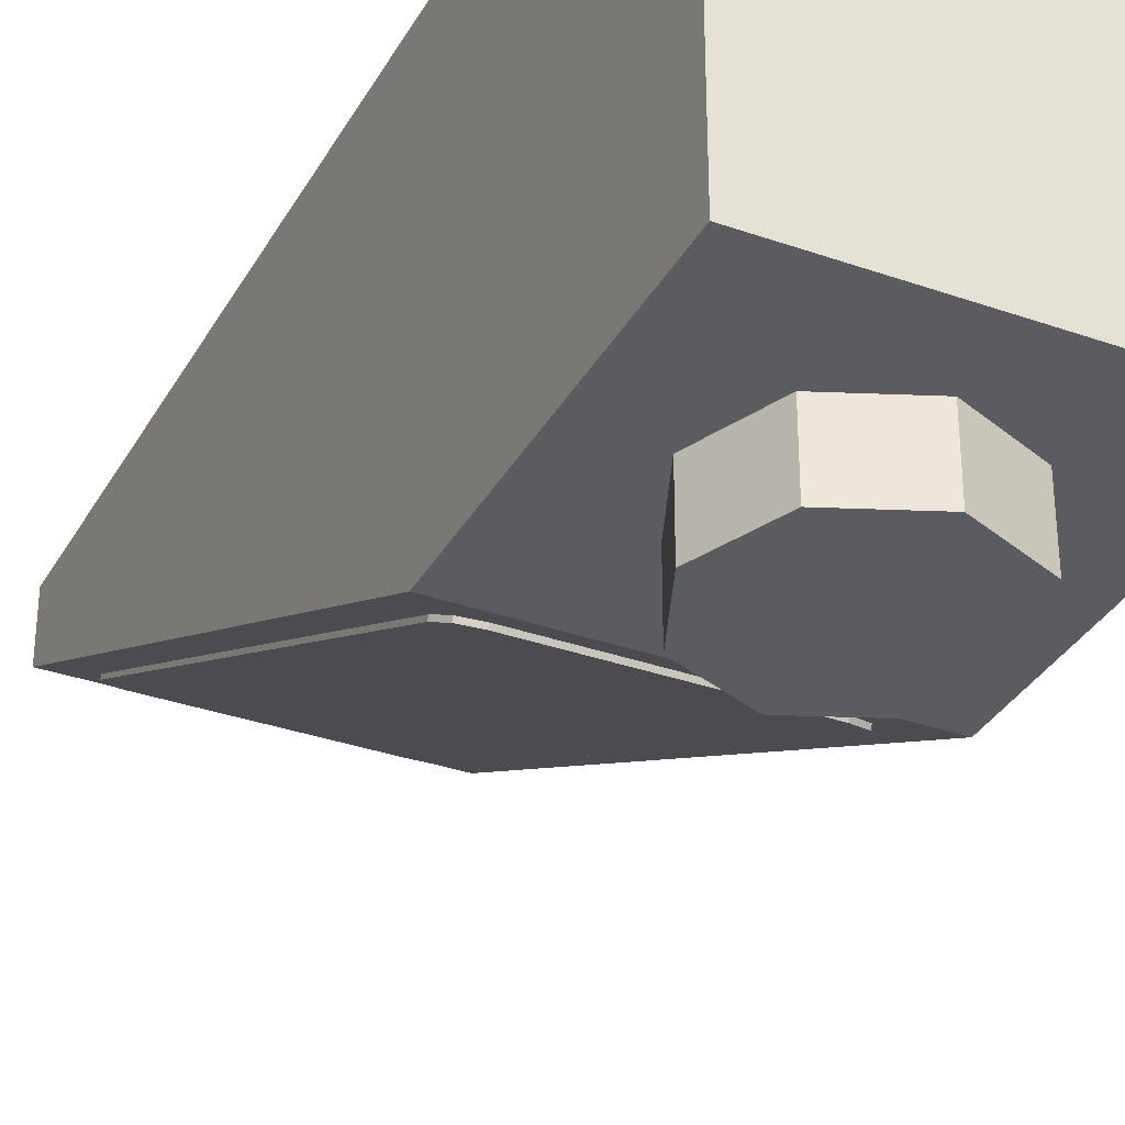
<metadata>
{"format":"obj","ext":"obj","renderer":"f3d","projection":"perspective","resolution":1024,"background":"white","views":[{"elev":-33.8,"azim":-25.6,"up":"+Y"}]}
</metadata>
<code>
v 0 1.2 -1.5
v -0.2 1.2 -1.5
v -0.1414 1.2 -1.359
v 0 1.2 -1.5
v -0.1414 1.2 -1.359
v 0 1.2 -1.3
v 0 1.2 -1.5
v 0 1.2 -1.3
v 0.1414 1.2 -1.359
v 0 1.2 -1.5
v 0.1414 1.2 -1.359
v 0.2 1.2 -1.5
v 0 1.2 -1.5
v 0.2 1.2 -1.5
v 0.1414 1.2 -1.641
v 0 1.2 -1.5
v 0.1414 1.2 -1.641
v 0 1.2 -1.7
v 0 1.2 -1.5
v 0 1.2 -1.7
v -0.1414 1.2 -1.641
v 0 1.2 -1.5
v -0.1414 1.2 -1.641
v -0.2 1.2 -1.5
v -0.1414 1.2 -1.359
v -0.2 1.2 -1.5
v -0.2 1 -1.5
v -0.1414 1 -1.359
v 0 1.2 -1.3
v -0.1414 1.2 -1.359
v -0.1414 1 -1.359
v 0 1 -1.3
v 0.1414 1.2 -1.359
v 0 1.2 -1.3
v 0 1 -1.3
v 0.1414 1 -1.359
v 0.2 1.2 -1.5
v 0.1414 1.2 -1.359
v 0.1414 1 -1.359
v 0.2 1 -1.5
v 0.1414 1.2 -1.641
v 0.2 1.2 -1.5
v 0.2 1 -1.5
v 0.1414 1 -1.641
v 0 1.2 -1.7
v 0.1414 1.2 -1.641
v 0.1414 1 -1.641
v 0 1 -1.7
v -0.1414 1.2 -1.641
v 0 1.2 -1.7
v 0 1 -1.7
v -0.1414 1 -1.641
v -0.2 1.2 -1.5
v -0.1414 1.2 -1.641
v -0.1414 1 -1.641
v -0.2 1 -1.5
v 0.1414 0.7707 -1.641
v 0.2 0.7 -1.5
v 0.2 1.1 -1.5
v 0.1414 1.171 -1.641
v 0 0.8 -1.7
v 0.1414 0.7707 -1.641
v 0.1414 1.171 -1.641
v 0 1.2 -1.7
v -0.1414 0.7707 -1.641
v 0 0.8 -1.7
v 0 1.2 -1.7
v -0.1414 1.171 -1.641
v -0.2 0.7 -1.5
v -0.1414 0.7707 -1.641
v -0.1414 1.171 -1.641
v -0.2 1.1 -1.5
v -0.1414 0.6293 -1.359
v -0.2 0.7 -1.5
v -0.2 1.1 -1.5
v -0.1414 1.029 -1.359
v 0 0.6 -1.3
v -0.1414 0.6293 -1.359
v -0.1414 1.029 -1.359
v 0 1 -1.3
v 0.1414 0.6293 -1.359
v 0 0.6 -1.3
v 0 1 -1.3
v 0.1414 1.029 -1.359
v 0.2 0.7 -1.5
v 0.1414 0.6293 -1.359
v 0.1414 1.029 -1.359
v 0.2 1.1 -1.5
v 0.3 0.2 0.3
v -0.3 0.2 0.3
v -0.3 0.2 -0.3
v 0.3 0.2 -0.3
v 0.3 0.2 0.3
v 0.3 1.2 0.3
v -0.3 1.2 0.3
v -0.3 0.2 0.3
v 0.3 0.2 -0.3
v 0.3 1.2 -0.3
v 0.3 1.2 0.3
v 0.3 0.2 0.3
v -0.3 0.2 -0.3
v -0.3 1.2 -0.3
v 0.3 1.2 -0.3
v 0.3 0.2 -0.3
v -0.3 0.2 0.3
v -0.3 1.2 0.3
v -0.3 1.2 -0.3
v -0.3 0.2 -0.3
v 0.5 1.2 0.5
v 0.3 1.2 0.3
v -0.3 1.2 0.3
v -0.5 1.2 0.5
v -0.5 1.2 0.5
v -0.3 1.2 0.3
v -0.3 1.2 -2.3
v -0.5 1.2 -2.5
v -0.5 1.2 -2.5
v -0.3 1.2 -2.3
v 0.3 1.2 -2.3
v 0.5 1.2 -2.5
v 0.5 1.2 -2.5
v 0.3 1.2 -2.3
v 0.3 1.2 0.3
v 0.5 1.2 0.5
v 0.3 1.2 -0.3
v 0.3 1.2 -0.5
v -0.3 1.2 -0.5
v -0.3 1.2 -0.3
v 0.1 1.2 -0.5
v 0.1 1.2 -0.7
v -0.1 1.2 -0.7
v -0.1 1.2 -0.5
v 0.3 1 -2.1
v 0.3 1 -2.3
v -0.3 1 -2.3
v -0.3 1 -2.1
v -0.5 0 -0.5
v 0.5 0 -0.5
v 0.5 0 0.5
v -0.5 0 0.5
v -0.5 0 0.5
v 0.5 0 0.5
v 0.5 1.2 0.5
v -0.5 1.2 0.5
v 0.3 1.2 -0.5
v 0.3 0.2 -0.5
v 0.1 0.2 -0.5
v 0.1 1.2 -0.5
v -0.1 0.2 -0.5
v -0.3 0.2 -0.5
v -0.3 1.2 -0.5
v -0.1 1.2 -0.5
v 0.1 1.2 -0.7
v 0.1 0.3 -0.7
v -0.1 0.3 -0.7
v -0.1 1.2 -0.7
v -0.3 1 -2.3
v 0.3 1 -2.3
v 0.3 1.2 -2.3
v -0.3 1.2 -2.3
v 0.5 1.2 -2.5
v 0.5 1 -2.5
v -0.5 1 -2.5
v -0.5 1.2 -2.5
v 0.5 1.2 0.5
v 0.5 0 0.5
v 0.5 1 -2.5
v 0.5 1.2 -2.5
v 0.5 0 0.5
v 0.5 0 -0.5
v 0.5 1 -2.5
v 0.3 1 -2.3
v 0.3 0.2 -0.5
v 0.3 1.2 -0.5
v 0.3 1.2 -2.3
v 0.1 1.2 -0.5
v 0.1 0.2 -0.5
v 0.1 0.3 -0.7
v 0.1 1.2 -0.7
v -0.1 0.3 -0.7
v -0.1 0.2 -0.5
v -0.1 1.2 -0.5
v -0.1 1.2 -0.7
v -0.3 1.2 -0.5
v -0.3 0.2 -0.5
v -0.3 1 -2.3
v -0.3 1.2 -2.3
v -0.5 1 -2.5
v -0.5 0 0.5
v -0.5 1.2 0.5
v -0.5 1.2 -2.5
v -0.5 1 -2.5
v -0.5 0 -0.5
v -0.5 0 0.5
v -0.3 0.2 -0.5
v 0.3 0.2 -0.5
v 0.3 1 -2.1
v -0.3 1 -2.1
v 0.5 1 -2.5
v 0.5 0 -0.5
v -0.5 0 -0.5
v -0.5 1 -2.5
v 0.2121 0 0.2121
v 0.3 0 0
v 0.3 -0.2 0
v 0.2121 -0.2 0.2121
v 0 0 0.3
v 0.2121 0 0.2121
v 0.2121 -0.2 0.2121
v 0 -0.2 0.3
v -0.2121 0 0.2121
v 0 0 0.3
v 0 -0.2 0.3
v -0.2121 -0.2 0.2121
v -0.3 0 0
v -0.2121 0 0.2121
v -0.2121 -0.2 0.2121
v -0.3 -0.2 0
v -0.2121 0 -0.2121
v -0.3 0 0
v -0.3 -0.2 0
v -0.2121 -0.2 -0.2121
v 0 0 -0.3
v -0.2121 0 -0.2121
v -0.2121 -0.2 -0.2121
v 0 -0.2 -0.3
v 0.2121 0 -0.2121
v 0 0 -0.3
v 0 -0.2 -0.3
v 0.2121 -0.2 -0.2121
v 0.3 0 0
v 0.2121 0 -0.2121
v 0.2121 -0.2 -0.2121
v 0.3 -0.2 0
v 0 -0.2 0
v 0.3 -0.2 0
v 0.2121 -0.2 0.2121
v 0 -0.2 0
v 0.2121 -0.2 0.2121
v 0 -0.2 0.3
v 0 -0.2 0
v 0 -0.2 0.3
v -0.2121 -0.2 0.2121
v 0 -0.2 0
v -0.2121 -0.2 0.2121
v -0.3 -0.2 0
v 0 -0.2 0
v -0.3 -0.2 0
v -0.2121 -0.2 -0.2121
v 0 -0.2 0
v -0.2121 -0.2 -0.2121
v 0 -0.2 -0.3
v 0 -0.2 0
v 0 -0.2 -0.3
v 0.2121 -0.2 -0.2121
v 0 -0.2 0
v 0.2121 -0.2 -0.2121
v 0.3 -0.2 0
v -0.325 0.9553 -2.411
v -0.378 0.9455 -2.391
v -0.4 0.9217 -2.343
v -0.325 0.04472 -0.5894
v -0.378 0.05455 -0.6091
v -0.4 0.07826 -0.6565
v 0.325 0.9553 -2.411
v 0.378 0.9455 -2.391
v 0.4 0.9217 -2.343
v 0.325 0.04472 -0.5894
v 0.378 0.05455 -0.6091
v 0.4 0.07826 -0.6565
v -0.378 0.9455 -2.391
v -0.325 0.9553 -2.411
v -0.325 0.9441 -2.416
v -0.378 0.9343 -2.397
v -0.4 0.9217 -2.343
v -0.378 0.9455 -2.391
v -0.378 0.9343 -2.397
v -0.4 0.9106 -2.349
v -0.378 0.05455 -0.6091
v -0.325 0.04472 -0.5894
v -0.325 0.03354 -0.595
v -0.378 0.04336 -0.6147
v -0.4 0.07826 -0.6565
v -0.378 0.05455 -0.6091
v -0.378 0.04336 -0.6147
v -0.4 0.06708 -0.6621
v 0.378 0.9455 -2.391
v 0.325 0.9553 -2.411
v 0.325 0.9441 -2.416
v 0.378 0.9343 -2.397
v 0.4 0.9217 -2.343
v 0.378 0.9455 -2.391
v 0.378 0.9343 -2.397
v 0.4 0.9106 -2.349
v 0.378 0.05455 -0.6091
v 0.325 0.04472 -0.5894
v 0.325 0.03354 -0.595
v 0.378 0.04336 -0.6147
v 0.4 0.07826 -0.6565
v 0.378 0.05455 -0.6091
v 0.378 0.04336 -0.6147
v 0.4 0.06708 -0.6621
v -0.325 0.9441 -2.416
v -0.378 0.9343 -2.397
v -0.4 0.9106 -2.349
v -0.325 0.03354 -0.595
v -0.378 0.04336 -0.6147
v -0.4 0.06708 -0.6621
v 0.325 0.9441 -2.416
v 0.378 0.9343 -2.397
v 0.4 0.9106 -2.349
v 0.325 0.03354 -0.595
v 0.378 0.04336 -0.6147
v 0.4 0.06708 -0.6621
v -0.3075 0.8086 -2.145
v -0.2958 0.8033 -2.135
v -0.3075 0.7907 -2.109
v -0.3075 0.8086 -2.145
v -0.2675 0.8086 -2.145
v -0.2958 0.8033 -2.135
v -0.2275 0.8086 -2.145
v -0.2392 0.8033 -2.135
v -0.2675 0.8086 -2.145
v -0.2958 0.8033 -2.135
v -0.2675 0.8086 -2.145
v -0.2392 0.8033 -2.135
v -0.3075 0.7907 -2.109
v -0.3075 0.1132 -0.7543
v -0.2782 0.1263 -0.7805
v -0.2075 0.1132 -0.7543
v -0.3075 0.1132 -0.7543
v -0.3075 0.1579 -0.8437
v -0.2782 0.1263 -0.7805
v -0.2075 0.1132 -0.7543
v -0.2782 0.1263 -0.7805
v -0.3075 0.1579 -0.8437
v 0.1875 0.1288 -0.7856
v 0.2405 0.1386 -0.8052
v 0.2625 0.1624 -0.8527
v 0.2625 0.1288 -0.7856
v 0.2405 0.1386 -0.8052
v 0.1875 0.1288 -0.7856
v 0.2625 0.1288 -0.7856
v 0.2625 0.1624 -0.8527
v 0.2405 0.1386 -0.8052
v -0.1675 0.6848 -1.898
v -0.1602 0.6815 -1.891
v -0.1675 0.6736 -1.875
v -0.1675 0.6848 -1.898
v -0.1425 0.6848 -1.898
v -0.1602 0.6815 -1.891
v -0.1175 0.6848 -1.898
v -0.1248 0.6815 -1.891
v -0.1425 0.6848 -1.898
v -0.1602 0.6815 -1.891
v -0.1425 0.6848 -1.898
v -0.1248 0.6815 -1.891
v -0.1675 0.6736 -1.875
v -0.1425 0.2692 -1.066
v -0.1352 0.2659 -1.06
v -0.1175 0.2692 -1.066
v -0.1425 0.2692 -1.066
v -0.1425 0.258 -1.044
v -0.1352 0.2659 -1.06
v -0.1175 0.2692 -1.066
v -0.1352 0.2659 -1.06
v -0.1425 0.258 -1.044
v -0.1675 0.2132 -0.9543
v -0.1529 0.2197 -0.9674
v -0.1175 0.2132 -0.9543
v -0.1675 0.2132 -0.9543
v -0.1675 0.2355 -0.999
v -0.1529 0.2197 -0.9674
v -0.1175 0.2132 -0.9543
v -0.124 0.2134 -0.9547
v -0.1208 0.2245 -0.9769
v -0.1175 0.2244 -0.9767
v -0.124 0.2134 -0.9547
v -0.1304 0.2139 -0.9558
v -0.124 0.2247 -0.9774
v -0.1208 0.2245 -0.9769
v -0.1304 0.2139 -0.9558
v -0.1366 0.2149 -0.9577
v -0.1271 0.2252 -0.9784
v -0.124 0.2247 -0.9774
v -0.1366 0.2149 -0.9577
v -0.1425 0.2162 -0.9603
v -0.13 0.2259 -0.9797
v -0.1271 0.2252 -0.9784
v -0.1425 0.2162 -0.9603
v -0.1479 0.2178 -0.9635
v -0.1327 0.2267 -0.9813
v -0.13 0.2259 -0.9797
v -0.1479 0.2178 -0.9635
v -0.1529 0.2197 -0.9674
v -0.1352 0.2276 -0.9832
v -0.1327 0.2267 -0.9813
v -0.1529 0.2197 -0.9674
v -0.1572 0.2219 -0.9718
v -0.1373 0.2287 -0.9854
v -0.1352 0.2276 -0.9832
v -0.1572 0.2219 -0.9718
v -0.1608 0.2244 -0.9767
v -0.1391 0.2299 -0.9878
v -0.1373 0.2287 -0.9854
v -0.1608 0.2244 -0.9767
v -0.1637 0.227 -0.9819
v -0.1406 0.2313 -0.9905
v -0.1391 0.2299 -0.9878
v -0.1637 0.227 -0.9819
v -0.1658 0.2298 -0.9875
v -0.1416 0.2326 -0.9932
v -0.1406 0.2313 -0.9905
v -0.1658 0.2298 -0.9875
v -0.1671 0.2326 -0.9932
v -0.1423 0.2341 -0.9961
v -0.1416 0.2326 -0.9932
v -0.1671 0.2326 -0.9932
v -0.1675 0.2355 -0.999
v -0.1425 0.2355 -0.999
v -0.1423 0.2341 -0.9961
v -0.1175 0.2244 -0.9767
v -0.1352 0.2276 -0.9832
v -0.1425 0.2355 -0.999
v 0.04491 0.2756 -1.079
v 0.06258 0.2723 -1.073
v 0.0699 0.2644 -1.057
v 0.0699 0.2756 -1.079
v 0.06258 0.2723 -1.073
v 0.04491 0.2756 -1.079
v 0.0699 0.2756 -1.079
v 0.0699 0.2644 -1.057
v 0.06258 0.2723 -1.073
v 0.04867 0.231 -0.9899
v 0.06635 0.2342 -0.9964
v 0.07367 0.2421 -1.012
v 0.04867 0.2198 -0.9675
v 0.0552 0.22 -0.9679
v 0.05193 0.2311 -0.9901
v 0.04867 0.231 -0.9899
v 0.0552 0.22 -0.9679
v 0.06161 0.2205 -0.969
v 0.05514 0.2313 -0.9906
v 0.05193 0.2311 -0.9901
v 0.06161 0.2205 -0.969
v 0.06781 0.2215 -0.9709
v 0.05824 0.2318 -0.9916
v 0.05514 0.2313 -0.9906
v 0.06781 0.2215 -0.9709
v 0.07367 0.2228 -0.9735
v 0.06117 0.2325 -0.9929
v 0.05824 0.2318 -0.9916
v 0.07367 0.2228 -0.9735
v 0.07911 0.2244 -0.9768
v 0.06389 0.2333 -0.9945
v 0.06117 0.2325 -0.9929
v 0.07911 0.2244 -0.9768
v 0.08403 0.2263 -0.9806
v 0.06635 0.2342 -0.9964
v 0.06389 0.2333 -0.9945
v 0.08403 0.2263 -0.9806
v 0.08834 0.2285 -0.985
v 0.0685 0.2353 -0.9986
v 0.06635 0.2342 -0.9964
v 0.08834 0.2285 -0.985
v 0.09197 0.231 -0.9899
v 0.07032 0.2366 -1.001
v 0.0685 0.2353 -0.9986
v 0.09197 0.231 -0.9899
v 0.09487 0.2336 -0.9951
v 0.07177 0.2379 -1.004
v 0.07032 0.2366 -1.001
v 0.09487 0.2336 -0.9951
v 0.09696 0.2364 -1.001
v 0.07282 0.2392 -1.006
v 0.07177 0.2379 -1.004
v 0.09696 0.2364 -1.001
v 0.09824 0.2392 -1.006
v 0.07346 0.2407 -1.009
v 0.07282 0.2392 -1.006
v 0.09824 0.2392 -1.006
v 0.09867 0.2421 -1.012
v 0.07367 0.2421 -1.012
v 0.07346 0.2407 -1.009
v 0.09867 0.2198 -0.9675
v 0.08403 0.2263 -0.9806
v 0.04867 0.2198 -0.9675
v 0.09867 0.2198 -0.9675
v 0.09867 0.2421 -1.012
v 0.08403 0.2263 -0.9806
v -0.4 0.07826 -0.6565
v -0.325 0.04472 -0.5894
v -0.325 0.9553 -2.411
v -0.4 0.9217 -2.343
v -0.325 0.04472 -0.5894
v 0.325 0.04472 -0.5894
v 0.325 0.9553 -2.411
v -0.325 0.9553 -2.411
v 0.4 0.07826 -0.6565
v 0.4 0.9217 -2.343
v 0.325 0.9553 -2.411
v 0.325 0.04472 -0.5894
v -0.4 0.9217 -2.343
v -0.4 0.9106 -2.349
v -0.4 0.06708 -0.6621
v -0.4 0.07826 -0.6565
v -0.325 0.9553 -2.411
v 0.325 0.9553 -2.411
v 0.325 0.9441 -2.416
v -0.325 0.9441 -2.416
v -0.325 0.04472 -0.5894
v -0.325 0.03354 -0.595
v 0.325 0.03354 -0.595
v 0.325 0.04472 -0.5894
v 0.4 0.9217 -2.343
v 0.4 0.07826 -0.6565
v 0.4 0.06708 -0.6621
v 0.4 0.9106 -2.349
v -0.1675 0.6736 -1.875
v -0.1425 0.2692 -1.066
v -0.1425 0.258 -1.044
v -0.1675 0.2355 -0.999
v -0.1675 0.6736 -1.875
v -0.1175 0.2692 -1.066
v -0.1425 0.2692 -1.066
v -0.1675 0.6736 -1.875
v -0.1248 0.6815 -1.891
v 0.04491 0.2756 -1.079
v -0.1175 0.2692 -1.066
v -0.1248 0.6815 -1.891
v 0.03086 0.6211 -1.77
v 0.03685 0.609 -1.746
v 0.04491 0.2756 -1.079
v -0.1248 0.6815 -1.891
v -0.00221 0.6408 -1.809
v 0.01748 0.632 -1.792
v 0.03086 0.6211 -1.77
v 0.03685 0.609 -1.746
v 0.0699 0.2756 -1.079
v 0.04491 0.2756 -1.079
v 0.03685 0.609 -1.746
v 0.09867 0.2421 -1.012
v 0.0699 0.2756 -1.079
v -0.1675 0.2355 -0.999
v -0.1425 0.258 -1.044
v -0.1425 0.2355 -0.999
v -0.1175 0.2244 -0.9767
v 0.04867 0.231 -0.9899
v 0.04867 0.2198 -0.9675
v -0.1175 0.2132 -0.9543
v 0.07367 0.2421 -1.012
v 0.0699 0.2644 -1.057
v 0.0699 0.2756 -1.079
v 0.09867 0.2421 -1.012
v -0.4 0.9106 -2.349
v -0.325 0.9441 -2.416
v -0.2675 0.8086 -2.145
v -0.3075 0.8086 -2.145
v -0.4 0.9106 -2.349
v -0.3075 0.8086 -2.145
v -0.3075 0.7907 -2.109
v -0.4 0.9106 -2.349
v -0.3075 0.7907 -2.109
v -0.3075 0.1579 -0.8437
v -0.4 0.06708 -0.6621
v -0.4 0.06708 -0.6621
v -0.3075 0.1579 -0.8437
v -0.3075 0.1132 -0.7543
v -0.4 0.06708 -0.6621
v -0.3075 0.1132 -0.7543
v -0.2075 0.1132 -0.7543
v -0.325 0.03354 -0.595
v 0.325 0.9441 -2.416
v -0.2275 0.8086 -2.145
v -0.2675 0.8086 -2.145
v -0.325 0.9441 -2.416
v 0.325 0.9441 -2.416
v 0.0875 0.6945 -1.917
v -0.2392 0.8033 -2.135
v -0.2275 0.8086 -2.145
v 0.325 0.9441 -2.416
v 0.1262 0.6785 -1.885
v 0.0875 0.6945 -1.917
v 0.325 0.9441 -2.416
v 0.1565 0.6591 -1.846
v 0.1262 0.6785 -1.885
v 0.325 0.9441 -2.416
v 0.4 0.9106 -2.349
v 0.1769 0.6373 -1.803
v 0.1565 0.6591 -1.846
v 0.4 0.9106 -2.349
v 0.1864 0.614 -1.756
v 0.1769 0.6373 -1.803
v 0.4 0.9106 -2.349
v 0.4 0.06708 -0.6621
v 0.2625 0.1624 -0.8527
v 0.1864 0.614 -1.756
v 0.325 0.03354 -0.595
v -0.325 0.03354 -0.595
v -0.2075 0.1132 -0.7543
v 0.1875 0.1288 -0.7856
v 0.325 0.03354 -0.595
v 0.1875 0.1288 -0.7856
v 0.2625 0.1288 -0.7856
v 0.4 0.06708 -0.6621
v 0.4 0.06708 -0.6621
v 0.2625 0.1288 -0.7856
v 0.2625 0.1624 -0.8527
v -0.1175 0.2692 -1.066
v -0.1175 0.2244 -0.9767
v -0.1425 0.2355 -0.999
v -0.1425 0.258 -1.044
v -0.1175 0.2692 -1.066
v 0.04491 0.2756 -1.079
v 0.04867 0.231 -0.9899
v -0.1175 0.2244 -0.9767
v 0.04491 0.2756 -1.079
v 0.0699 0.2644 -1.057
v 0.07367 0.2421 -1.012
v 0.04867 0.231 -0.9899
v -0.3075 0.7907 -2.109
v -0.2392 0.8033 -2.135
v -0.1425 0.6848 -1.898
v -0.1675 0.6848 -1.898
v -0.3075 0.7907 -2.109
v -0.1675 0.6848 -1.898
v -0.1675 0.6736 -1.875
v -0.3075 0.7907 -2.109
v -0.1675 0.6736 -1.875
v -0.1675 0.2355 -0.999
v -0.3075 0.1579 -0.8437
v -0.3075 0.1579 -0.8437
v -0.1675 0.2355 -0.999
v -0.1675 0.2132 -0.9543
v -0.3075 0.1579 -0.8437
v -0.1675 0.2132 -0.9543
v -0.1175 0.2132 -0.9543
v -0.2075 0.1132 -0.7543
v 0.1875 0.1288 -0.7856
v -0.2075 0.1132 -0.7543
v -0.1175 0.2132 -0.9543
v 0.04867 0.2198 -0.9675
v 0.1875 0.1288 -0.7856
v 0.04867 0.2198 -0.9675
v 0.09867 0.2198 -0.9675
v 0.2625 0.1624 -0.8527
v -0.2392 0.8033 -2.135
v -0.1175 0.6848 -1.898
v -0.1425 0.6848 -1.898
v -0.2392 0.8033 -2.135
v 0.0875 0.6945 -1.917
v -0.00221 0.6408 -1.809
v -0.1175 0.6848 -1.898
v -0.00221 0.6408 -1.809
v -0.1248 0.6815 -1.891
v -0.1175 0.6848 -1.898
v -0.00221 0.6408 -1.809
v 0.0875 0.6945 -1.917
v 0.1262 0.6785 -1.885
v 0.01748 0.632 -1.792
v 0.03086 0.6211 -1.77
v 0.01748 0.632 -1.792
v 0.1262 0.6785 -1.885
v 0.1565 0.6591 -1.846
v 0.03086 0.6211 -1.77
v 0.1565 0.6591 -1.846
v 0.1769 0.6373 -1.803
v 0.03685 0.609 -1.746
v 0.09867 0.2421 -1.012
v 0.03685 0.609 -1.746
v 0.1769 0.6373 -1.803
v 0.1864 0.614 -1.756
v 0.09867 0.2421 -1.012
v 0.1864 0.614 -1.756
v 0.2625 0.1624 -0.8527
v 0.09867 0.2198 -0.9675
g mesh3294083
f 1 2 3
f 4 5 6
f 7 8 9
f 10 11 12
f 13 14 15
f 16 17 18
f 19 20 21
f 22 23 24
g mesh3294085
f 25 26 27
f 27 28 25
f 29 30 31
f 31 32 29
f 33 34 35
f 35 36 33
f 37 38 39
f 39 40 37
f 41 42 43
f 43 44 41
f 45 46 47
f 47 48 45
f 49 50 51
f 51 52 49
f 53 54 55
f 55 56 53
g mesh3294089
f 57 59 58
f 59 57 60
f 61 63 62
f 63 61 64
f 65 67 66
f 67 65 68
f 69 71 70
f 71 69 72
f 73 75 74
f 75 73 76
f 77 79 78
f 79 77 80
f 81 83 82
f 83 81 84
f 85 87 86
f 87 85 88
g mesh3294092
f 89 91 90
f 91 89 92
f 93 95 94
f 95 93 96
f 97 99 98
f 99 97 100
f 101 103 102
f 103 101 104
f 105 107 106
f 107 105 108
g mesh3294094
f 109 110 111
f 111 112 109
f 113 114 115
f 115 116 113
f 117 118 119
f 119 120 117
f 121 122 123
f 123 124 121
f 125 126 127
f 127 128 125
f 129 130 131
f 131 132 129
f 133 134 135
f 135 136 133
f 137 138 139
f 139 140 137
g mesh3294095
f 141 142 143
f 143 144 141
f 145 146 147
f 147 148 145
f 149 150 151
f 151 152 149
f 153 154 155
f 155 156 153
f 157 158 159
f 159 160 157
f 161 162 163
f 163 164 161
g mesh3294096
f 165 166 167
f 167 168 165
f 169 170 171
f 172 173 174
f 174 175 172
f 176 177 178
f 178 179 176
f 180 181 182
f 182 183 180
f 184 185 186
f 186 187 184
f 188 189 190
f 190 191 188
f 192 193 194
g mesh3294097
f 195 196 197
f 197 198 195
f 199 200 201
f 201 202 199
g mesh3294102
f 203 205 204
f 205 203 206
f 207 209 208
f 209 207 210
f 211 213 212
f 213 211 214
f 215 217 216
f 217 215 218
f 219 221 220
f 221 219 222
f 223 225 224
f 225 223 226
f 227 229 228
f 229 227 230
f 231 233 232
f 233 231 234
g mesh3294104
f 235 236 237
f 238 239 240
f 241 242 243
f 244 245 246
f 247 248 249
f 250 251 252
f 253 254 255
f 256 257 258
g mesh3294109
f 259 260 261
g mesh3294111
f 262 264 263
g mesh3294113
f 265 267 266
g mesh3294115
f 268 269 270
g mesh3294117
f 271 272 273
f 273 274 271
f 275 276 277
f 277 278 275
g mesh3294119
f 279 281 280
f 281 279 282
f 283 285 284
f 285 283 286
g mesh3294121
f 287 289 288
f 289 287 290
f 291 293 292
f 293 291 294
g mesh3294123
f 295 296 297
f 297 298 295
f 299 300 301
f 301 302 299
g mesh3294125
f 303 305 304
g mesh3294127
f 306 307 308
g mesh3294129
f 309 310 311
g mesh3294131
f 312 314 313
g mesh3294133
f 315 316 317
f 318 319 320
f 321 322 323
g mesh3294135
f 324 325 326
f 326 327 324
g mesh3294137
f 328 329 330
f 331 332 333
g mesh3294139
f 334 335 336
g mesh3294141
f 337 339 338
g mesh3294143
f 340 342 341
f 343 345 344
g mesh3294145
f 346 347 348
f 349 350 351
f 352 353 354
g mesh3294147
f 355 356 357
f 357 358 355
g mesh3294149
f 359 361 360
f 362 364 363
g mesh3294151
f 365 367 366
g mesh3294153
f 368 369 370
f 371 372 373
g mesh3294155
f 374 375 376
f 376 377 374
f 378 379 380
f 380 381 378
f 382 383 384
f 384 385 382
f 386 387 388
f 388 389 386
f 390 391 392
f 392 393 390
f 394 395 396
f 396 397 394
f 398 399 400
f 400 401 398
f 402 403 404
f 404 405 402
f 406 407 408
f 408 409 406
f 410 411 412
f 412 413 410
f 414 415 416
f 416 417 414
f 418 419 420
f 420 421 418
g mesh3294157
f 422 423 424
g mesh3294159
f 425 426 427
g mesh3294161
f 428 429 430
f 431 432 433
g mesh3294163
f 434 436 435
g mesh3294165
f 437 439 438
f 439 437 440
f 441 443 442
f 443 441 444
f 445 447 446
f 447 445 448
f 449 451 450
f 451 449 452
f 453 455 454
f 455 453 456
f 457 459 458
f 459 457 460
f 461 463 462
f 463 461 464
f 465 467 466
f 467 465 468
f 469 471 470
f 471 469 472
f 473 475 474
f 475 473 476
f 477 479 478
f 479 477 480
f 481 483 482
f 483 481 484
g mesh3294167
f 485 487 486
f 488 490 489
f 491 492 493
f 493 494 491
f 495 496 497
f 497 498 495
f 499 500 501
f 501 502 499
f 503 504 505
f 505 506 503
f 507 508 509
f 509 510 507
f 511 512 513
f 513 514 511
f 515 516 517
f 517 518 515
f 519 520 521
f 521 522 519
f 523 524 525
f 526 527 528
f 528 529 526
f 530 531 532
f 532 533 530
f 534 535 536
f 536 537 534
f 538 539 540
f 541 542 543
f 544 545 546
f 547 548 549
f 549 550 547
f 551 552 553
f 553 554 551
f 555 556 557
f 557 558 555
f 559 560 561
f 562 563 564
f 564 565 562
f 566 567 568
f 569 570 571
f 571 572 569
f 573 574 575
f 575 576 573
f 577 578 579
f 579 580 577
f 581 582 583
f 584 585 586
f 587 588 589
f 589 590 587
f 591 592 593
f 594 595 596
f 596 597 594
f 598 599 600
f 600 601 598
f 602 603 604
f 604 605 602
f 606 607 608
f 609 610 611
f 611 612 609
f 613 614 615
f 615 616 613
f 617 618 619
f 619 620 617
f 621 622 623
f 623 624 621
f 625 626 627
f 628 629 630
f 630 631 628
f 632 633 634
f 635 636 637
f 637 638 635
f 639 640 641
f 641 642 639
f 643 644 645
f 645 646 643
f 647 648 649
f 650 651 652
f 652 653 650
f 654 655 656
f 657 658 659
f 659 660 657
f 661 662 663
f 663 664 661
f 665 666 667
f 667 668 665
f 669 670 671
f 671 672 669
f 673 674 675
f 675 676 673

</code>
